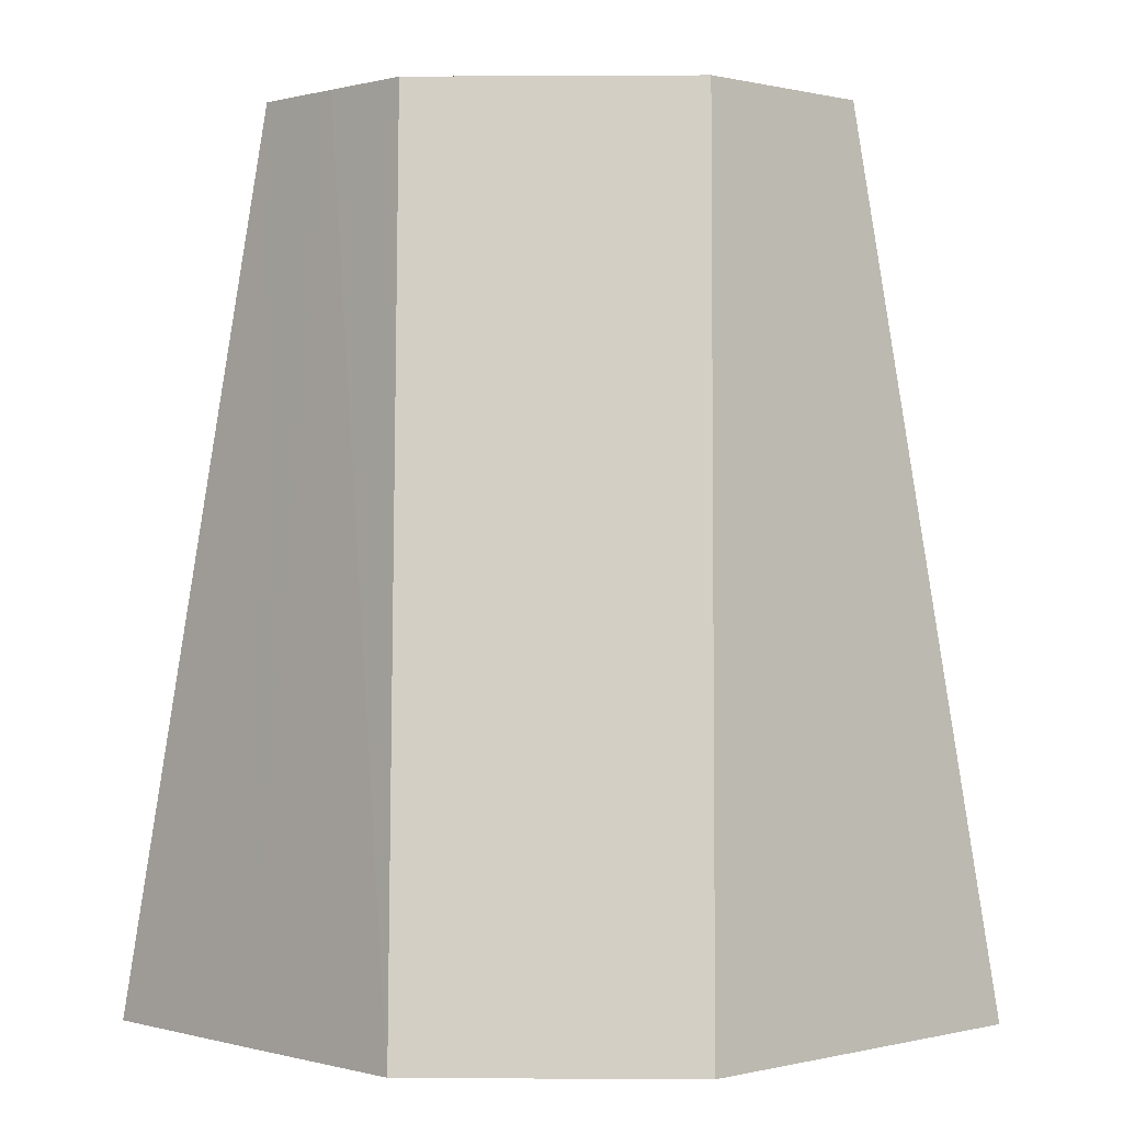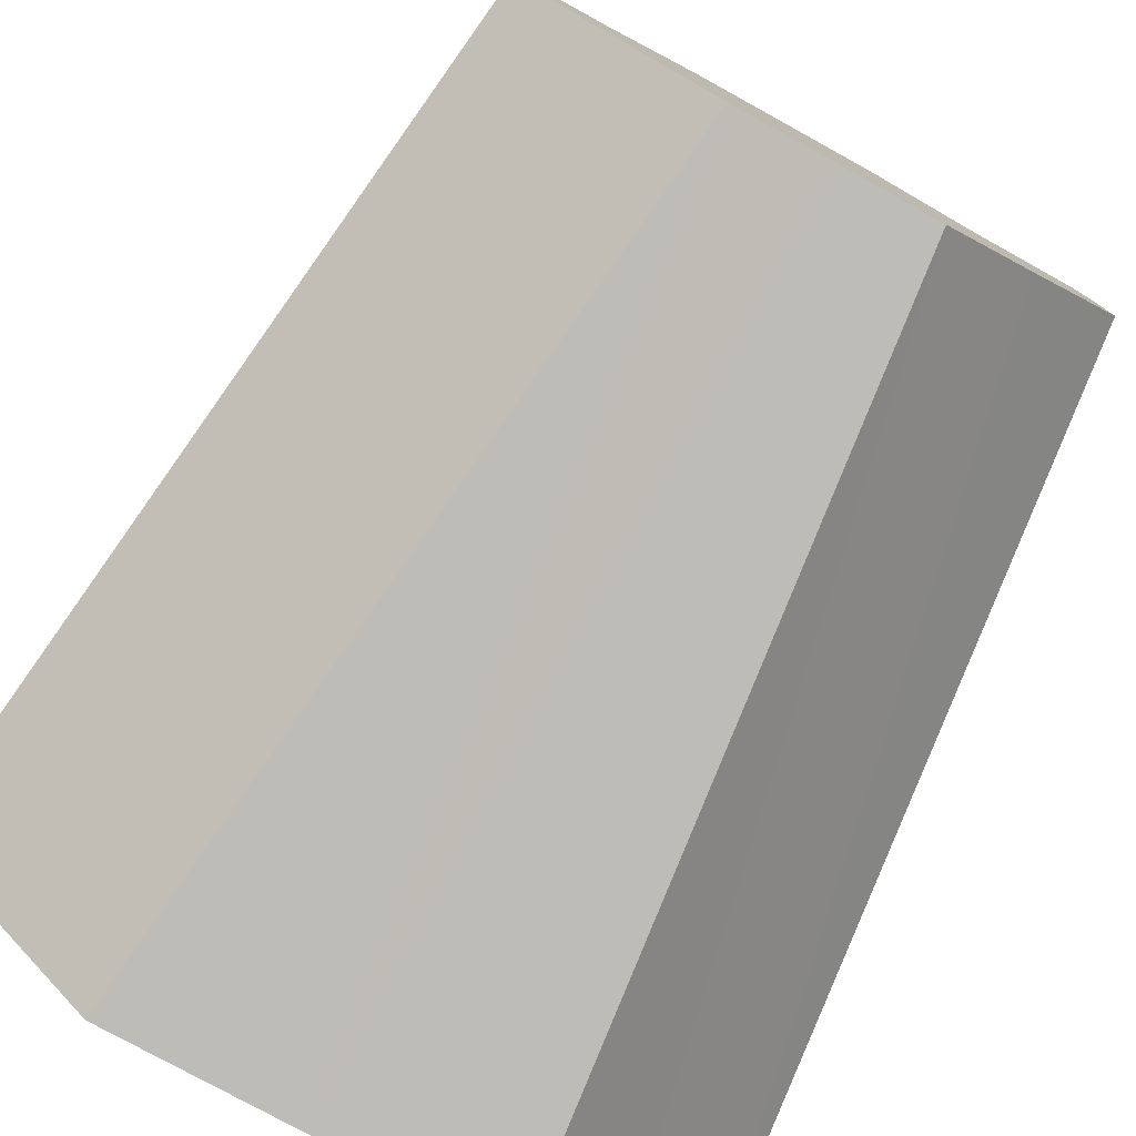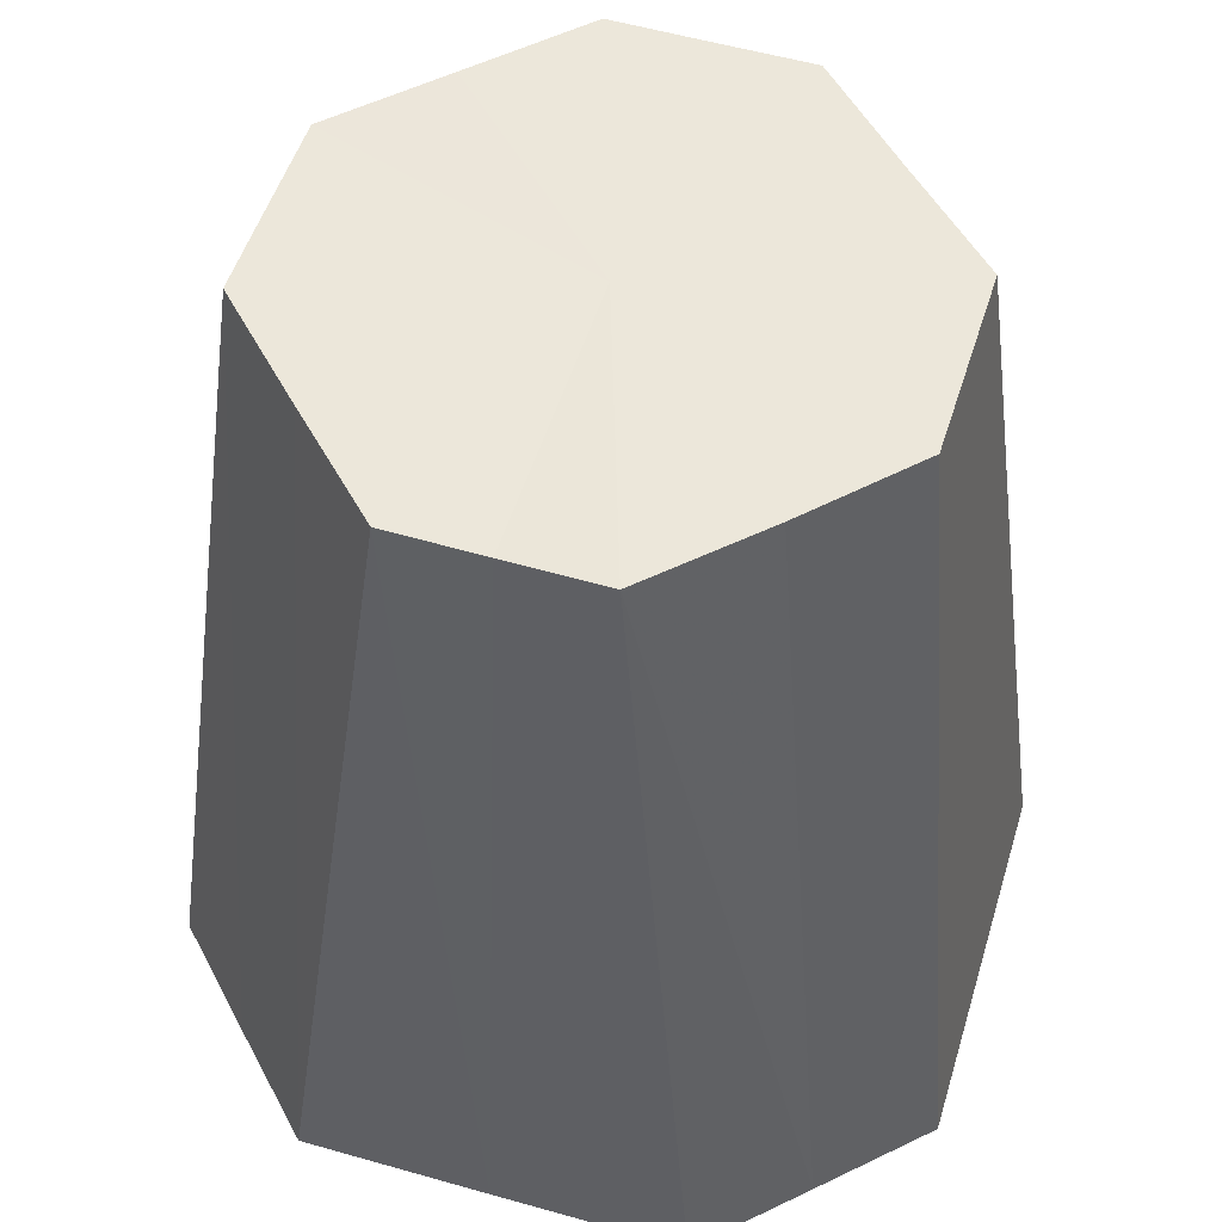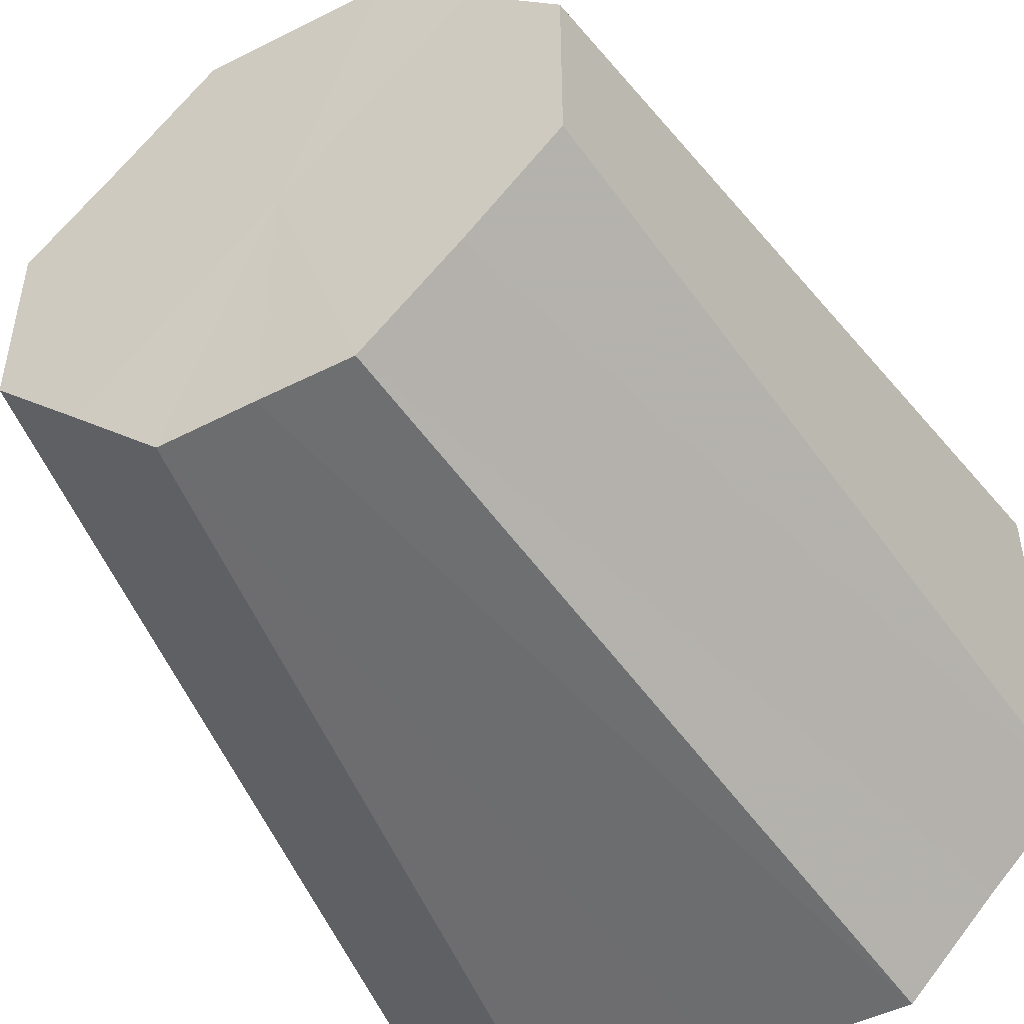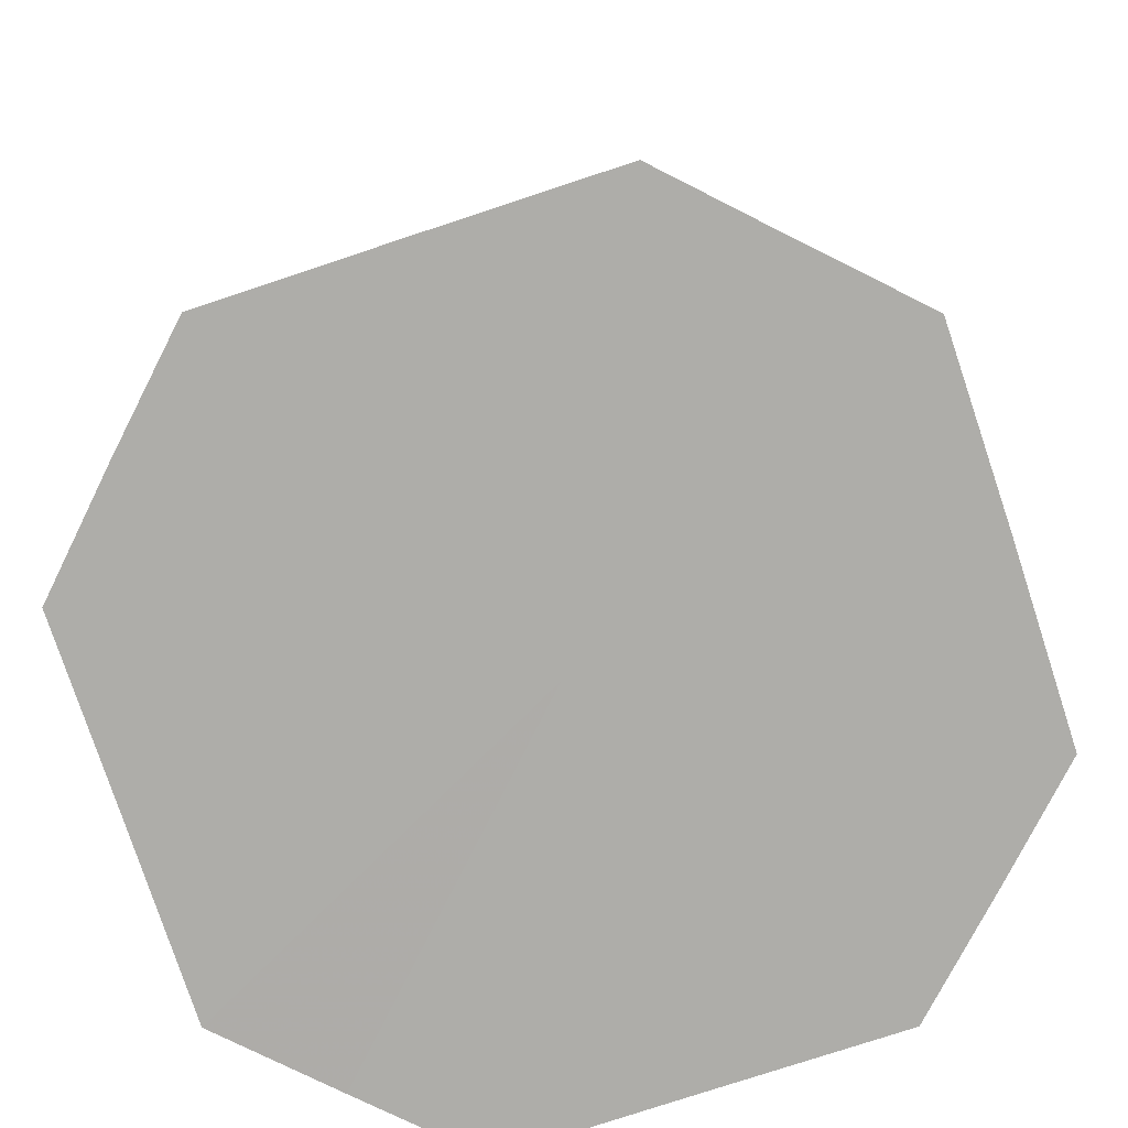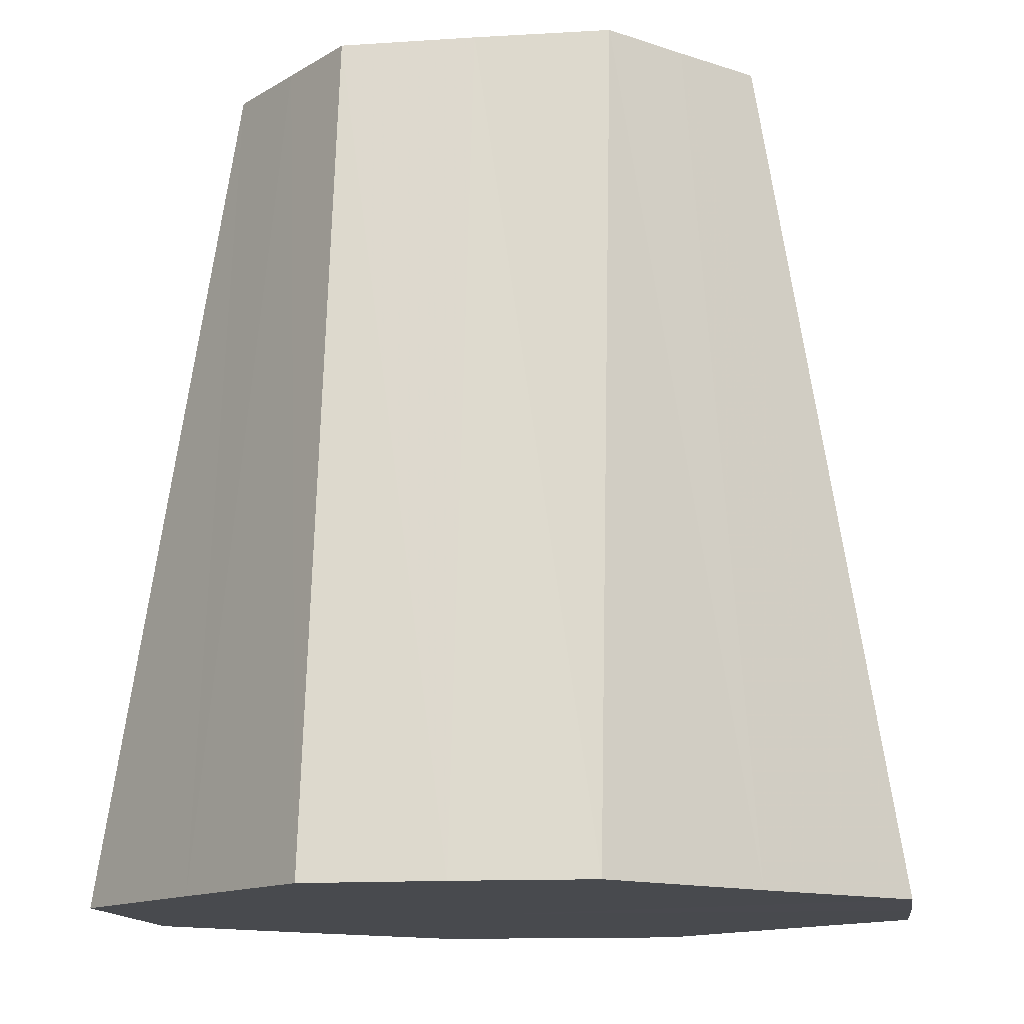
<metadata>
{"format":"obj","ext":"obj","renderer":"f3d","projection":"perspective","resolution":1024,"background":"white","views":[{"elev":0.2,"azim":-133.6,"up":"+Z"},{"elev":-78.6,"azim":-28.9,"up":"+Y"},{"elev":52.8,"azim":-72.9,"up":"+Z"},{"elev":-48.7,"azim":29.3,"up":"+Y"},{"elev":-77.1,"azim":18.3,"up":"+Z"},{"elev":-13.2,"azim":142.9,"up":"+Z"}]}
</metadata>
<code>
o 1321
v 2243 1859 8.144
v 2243 1859 8.144
v 2243 1859 8.233
v 2243 1859 8.144
v 2243 1859 8.233
v 2243 1859 8.144
v 2243 1859 8.233
v 2243 1859 8.144
v 2243 1859 8.233
v 2243 1859 8.144
v 2243 1859 8.233
v 2243 1859 8.144
v 2243 1859 8.233
v 2243 1859 8.144
v 2243 1859 8.233
v 2243 1859 8.144
v 2243 1859 8.233
v 2243 1859 8.144
v 2243 1859 8.233
v 2243 1859 8.144
v 2243 1859 8.233
v 2243 1859 8.144
v 2243 1859 8.233
v 2243 1859 8.144
v 2243 1859 8.233
v 2243 1859 8.144
v 2243 1859 8.233
v 2243 1859 8.144
v 2243 1859 8.233
v 2243 1859 8.144
v 2243 1859 8.233
v 2243 1859 8.233
v 2243 1859 8.144
v 2243 1859 8.233
v 2243 1859 8.233
v 2243 1859 8.144
v 2243 1859 8.233
v 2243 1859 8.144
v 2243 1859 8.233
v 2243 1859 8.144
v 2243 1859 8.233
v 2243 1859 8.144
v 2243 1859 8.233
v 2243 1859 8.144
v 2243 1859 8.233
v 2243 1859 8.144
v 2243 1859 8.233
v 2243 1859 8.144
v 2243 1859 8.233
v 2243 1859 8.144
v 2243 1859 8.233
v 2243 1859 8.144
v 2243 1859 8.233
v 2243 1859 8.144
v 2243 1859 8.233
v 2243 1859 8.144
v 2243 1859 8.233
v 2243 1859 8.144
v 2243 1859 8.233
v 2243 1859 8.144
v 2243 1859 8.233
v 2243 1859 8.144
v 2243 1859 8.233
v 2243 1859 8.144
v 2243 1859 8.144
v 2243 1859 8.144
v 2243 1859 8.144
v 2243 1859 8.144
v 2243 1859 8.144
v 2243 1859 8.144
v 2243 1859 8.144
v 2243 1859 8.144
v 2243 1859 8.144
v 2243 1859 8.144
v 2243 1859 8.144
v 2243 1859 8.144
v 2243 1859 8.144
v 2243 1859 8.144
v 2243 1859 8.144
v 2243 1859 8.144
v 2243 1859 8.144
v 2243 1859 8.233
v 2243 1859 8.233
v 2243 1859 8.233
v 2243 1859 8.233
v 2243 1859 8.233
v 2243 1859 8.233
v 2243 1859 8.233
v 2243 1859 8.233
v 2243 1859 8.233
v 2243 1859 8.233
v 2243 1859 8.233
v 2243 1859 8.233
v 2243 1859 8.233
v 2243 1859 8.233
v 2243 1859 8.233
v 2243 1859 8.233
v 2243 1859 8.233
f 1 2 3
f 2 4 5
f 6 1 7
f 4 8 9
f 10 6 11
f 8 12 13
f 14 10 15
f 12 16 17
f 18 14 19
f 16 20 21
f 22 18 23
f 20 24 25
f 26 22 27
f 24 28 29
f 30 26 31
f 28 30 32
f 33 34 35
f 36 37 34
f 38 35 39
f 40 41 37
f 42 43 41
f 44 39 45
f 46 47 43
f 48 49 47
f 50 45 51
f 52 53 49
f 54 55 53
f 56 51 57
f 58 59 55
f 60 61 59
f 62 57 63
f 64 63 61
f 65 66 67
f 67 66 68
f 69 66 65
f 68 66 70
f 71 66 69
f 70 66 72
f 73 66 71
f 72 66 74
f 75 66 73
f 74 66 76
f 77 66 75
f 76 66 78
f 79 66 77
f 78 66 80
f 81 66 79
f 80 66 81
f 82 83 84
f 83 85 84
f 86 82 84
f 85 87 84
f 88 86 84
f 87 89 84
f 90 88 84
f 89 91 84
f 92 90 84
f 91 93 84
f 94 92 84
f 93 95 84
f 96 94 84
f 95 97 84
f 98 96 84
f 97 98 84

</code>
